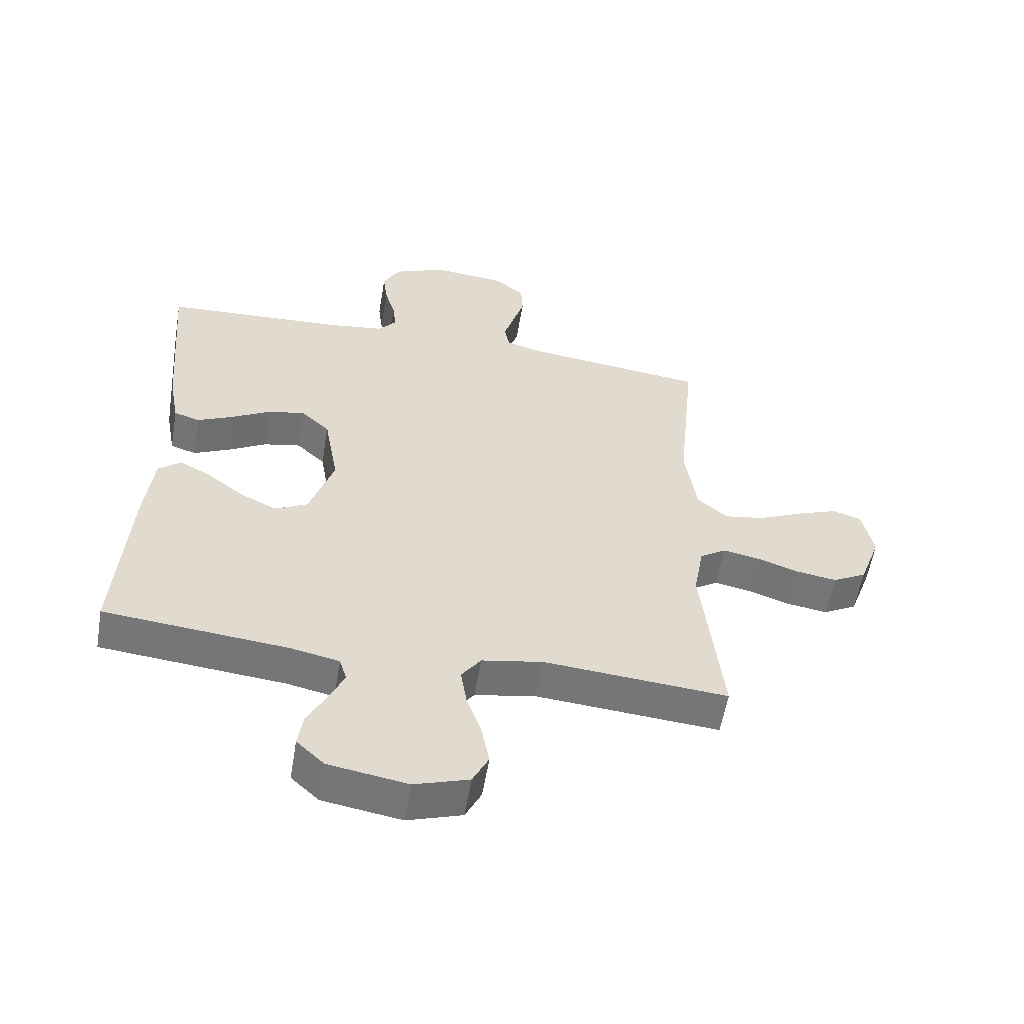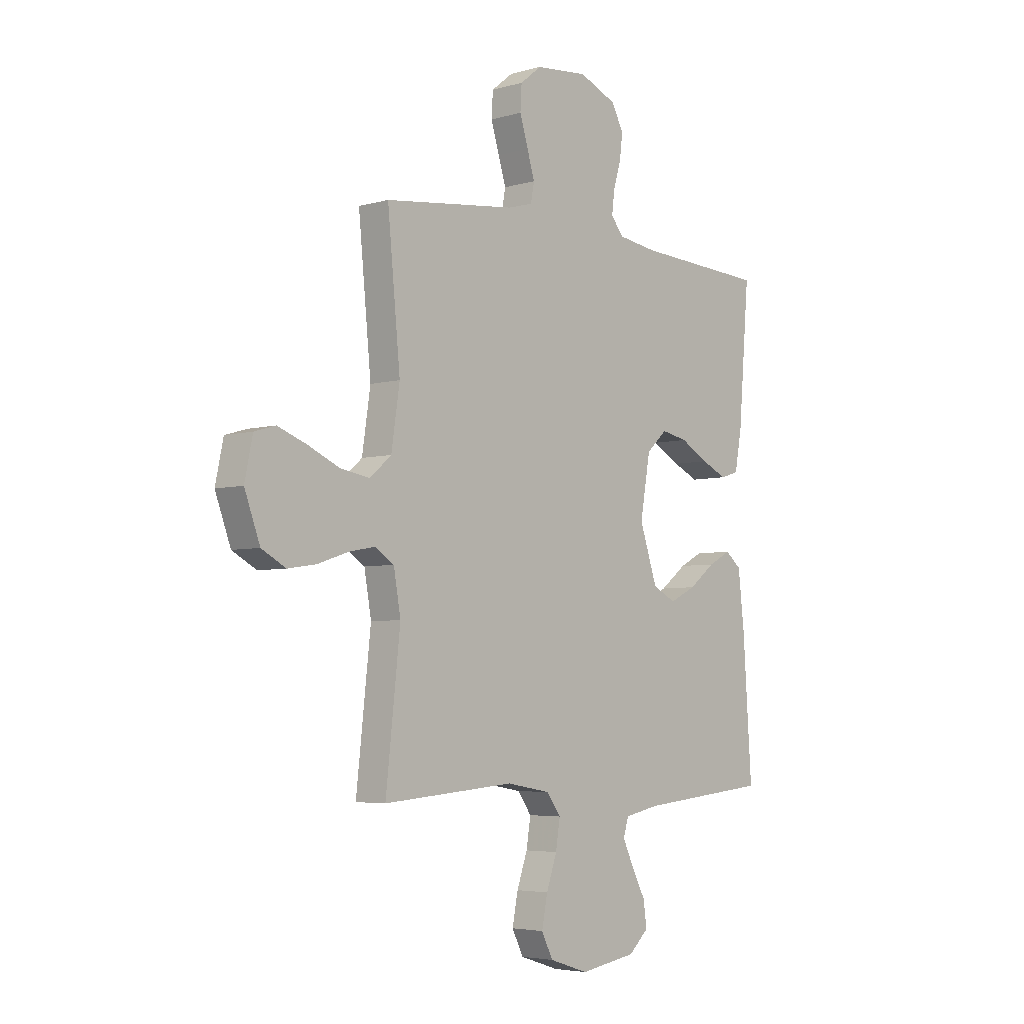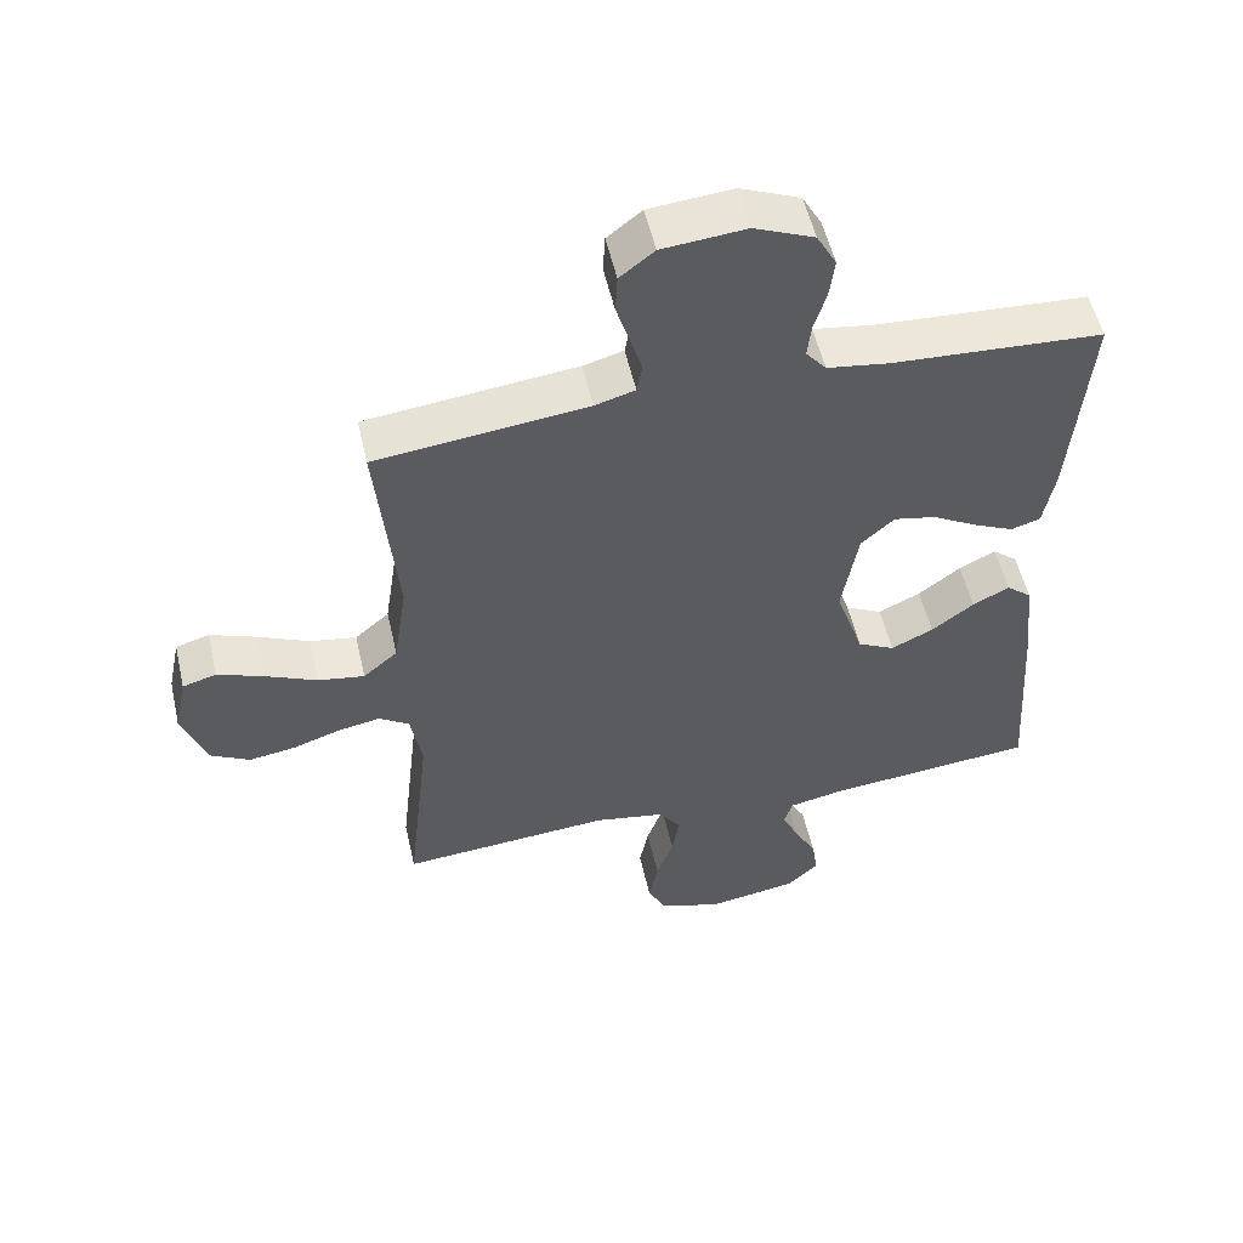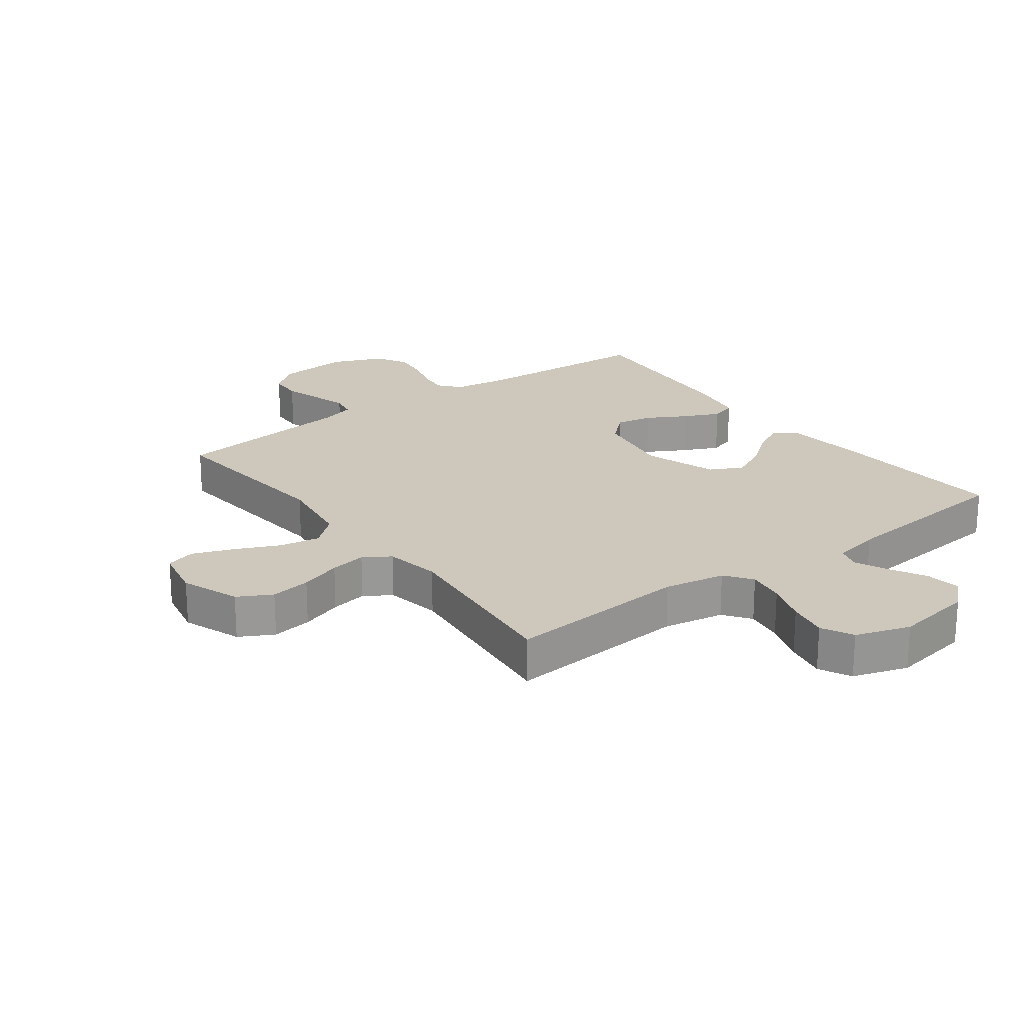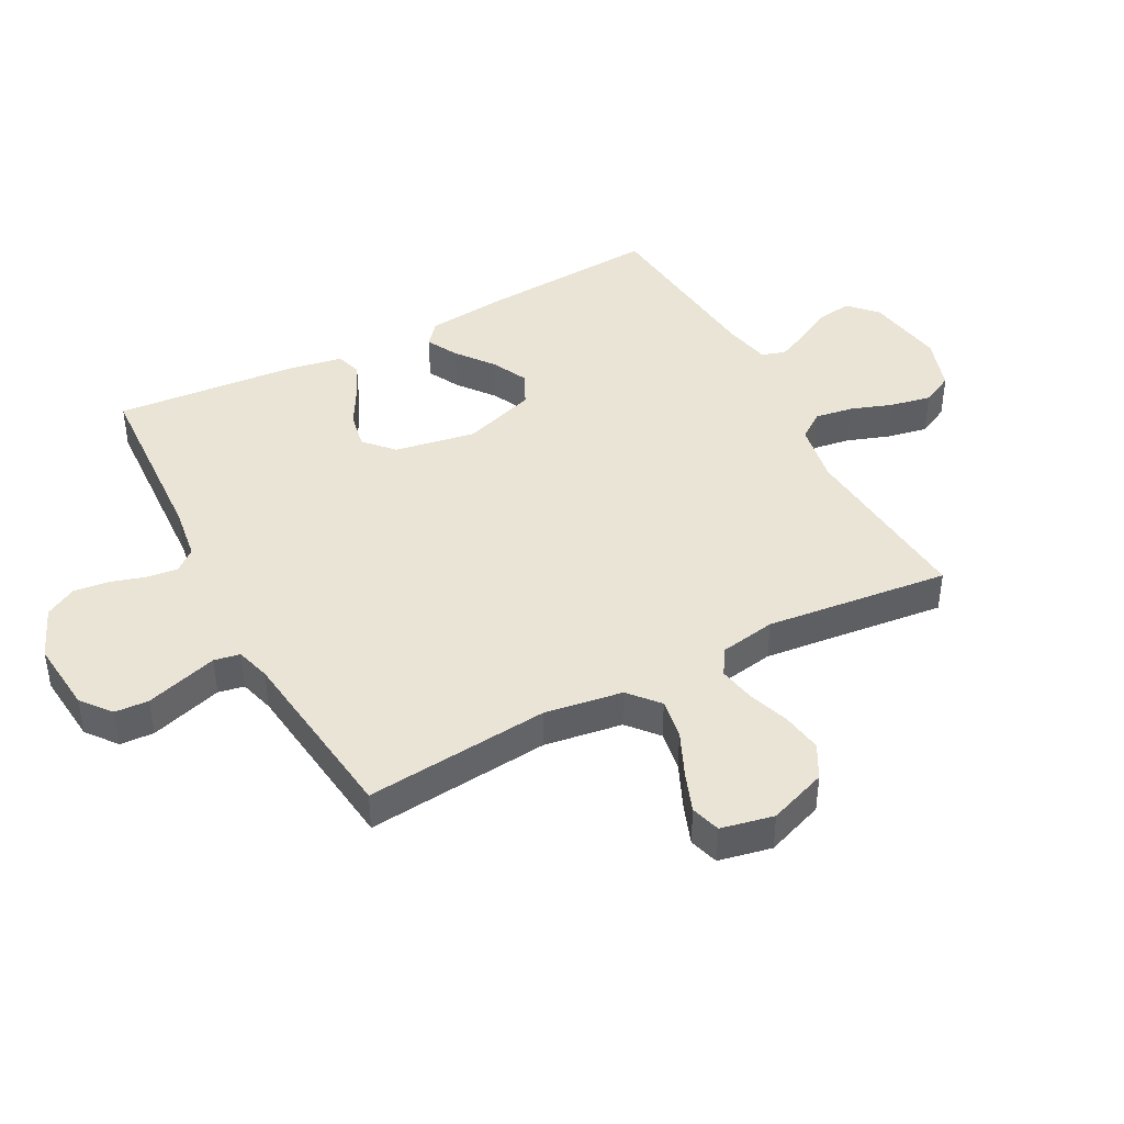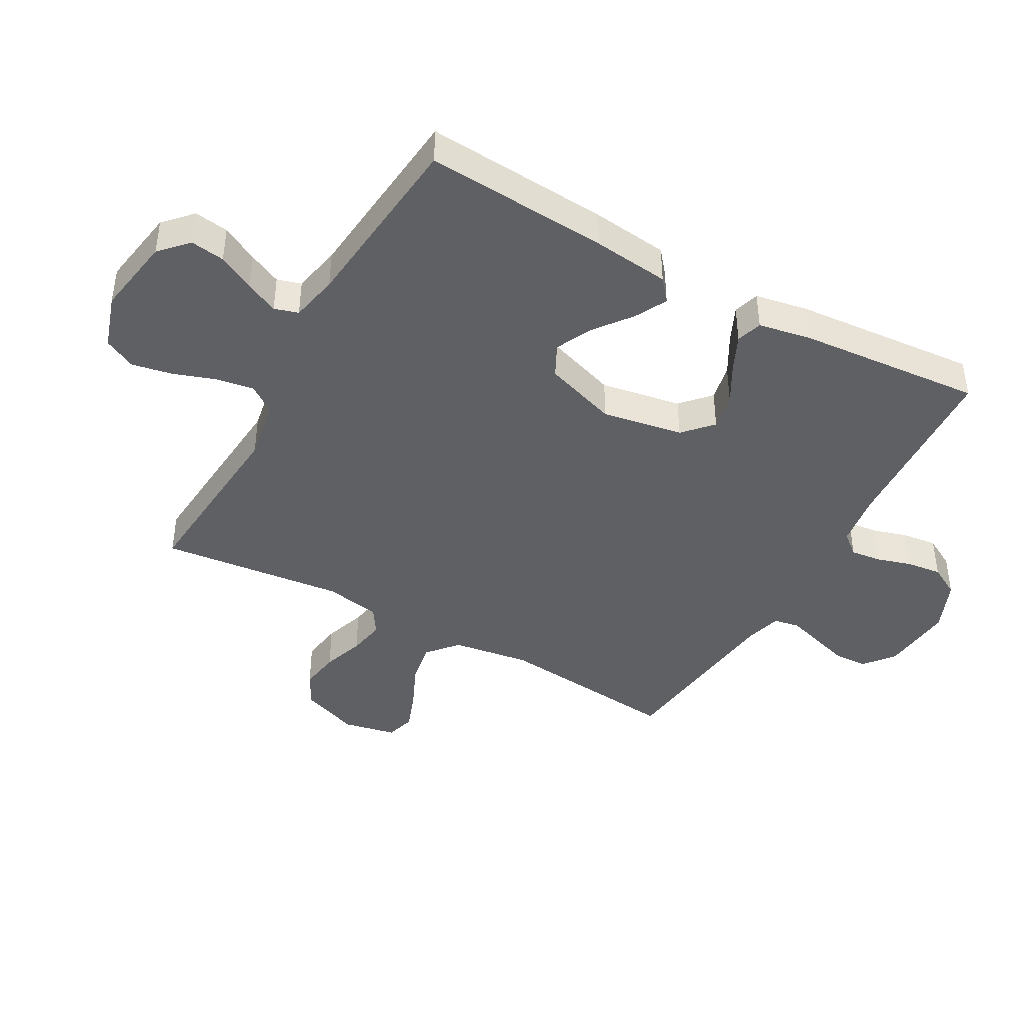
<metadata>
{"format":"obj","ext":"obj","renderer":"f3d","projection":"perspective","resolution":1024,"background":"white","views":[{"elev":-56.7,"azim":-9.6,"up":"+Z"},{"elev":-4.6,"azim":132.4,"up":"+Z"},{"elev":53.9,"azim":167.2,"up":"+Z"},{"elev":21.9,"azim":143.2,"up":"+Y"},{"elev":42.4,"azim":62.0,"up":"+Y"},{"elev":-42.7,"azim":-119.2,"up":"+Y"}]}
</metadata>
<code>
v -0.5 0.07 0.5
v -0.2 0.07 0.517
v -0.112 0.07 0.53
v -0.083 0.07 0.565
v -0.089 0.07 0.615
v -0.106 0.07 0.672
v -0.113 0.07 0.729
v -0.085 0.07 0.78
v 0 0.07 0.816
v 0.119 0.07 0.805
v 0.168 0.07 0.766
v 0.171 0.07 0.711
v 0.152 0.07 0.649
v 0.135 0.07 0.593
v 0.143 0.07 0.551
v 0.2 0.07 0.535
v 0.5 0.07 0.5
v 0.471 0.07 0.2
v 0.49 0.07 0.073
v 0.539 0.07 0.031
v 0.605 0.07 0.042
v 0.678 0.07 0.075
v 0.744 0.07 0.1
v 0.792 0.07 0.086
v 0.81 0.07 0
v 0.775 0.07 -0.095
v 0.72 0.07 -0.125
v 0.654 0.07 -0.115
v 0.586 0.07 -0.092
v 0.526 0.07 -0.081
v 0.483 0.07 -0.109
v 0.467 0.07 -0.2
v 0.5 0.07 -0.5
v 0.2 0.07 -0.476
v 0.1 0.07 -0.494
v 0.068 0.07 -0.538
v 0.078 0.07 -0.6
v 0.102 0.07 -0.669
v 0.115 0.07 -0.735
v 0.089 0.07 -0.787
v 0 0.07 -0.816
v -0.129 0.07 -0.795
v -0.174 0.07 -0.753
v -0.166 0.07 -0.697
v -0.135 0.07 -0.638
v -0.11 0.07 -0.584
v -0.122 0.07 -0.545
v -0.2 0.07 -0.529
v -0.5 0.07 -0.5
v -0.48 0.07 -0.2
v -0.466 0.07 -0.075
v -0.43 0.07 -0.045
v -0.378 0.07 -0.072
v -0.318 0.07 -0.118
v -0.258 0.07 -0.147
v -0.205 0.07 -0.12
v -0.165 0.07 0
v -0.188 0.07 0.132
v -0.235 0.07 0.175
v -0.295 0.07 0.163
v -0.359 0.07 0.127
v -0.417 0.07 0.1
v -0.459 0.07 0.113
v -0.475 0.07 0.2
v -0.5 0 0.5
v -0.2 0 0.517
v -0.112 0 0.53
v -0.083 0 0.565
v -0.089 0 0.615
v -0.106 0 0.672
v -0.113 0 0.729
v -0.085 0 0.78
v 0 0 0.816
v 0.119 0 0.805
v 0.168 0 0.766
v 0.171 0 0.711
v 0.152 0 0.649
v 0.135 0 0.593
v 0.143 0 0.551
v 0.2 0 0.535
v 0.5 0 0.5
v 0.471 0 0.2
v 0.49 0 0.073
v 0.539 0 0.031
v 0.605 0 0.042
v 0.678 0 0.075
v 0.744 0 0.1
v 0.792 0 0.086
v 0.81 0 0
v 0.775 0 -0.095
v 0.72 0 -0.125
v 0.654 0 -0.115
v 0.586 0 -0.092
v 0.526 0 -0.081
v 0.483 0 -0.109
v 0.467 0 -0.2
v 0.5 0 -0.5
v 0.2 0 -0.476
v 0.1 0 -0.494
v 0.068 0 -0.538
v 0.078 0 -0.6
v 0.102 0 -0.669
v 0.115 0 -0.735
v 0.089 0 -0.787
v 0 0 -0.816
v -0.129 0 -0.795
v -0.174 0 -0.753
v -0.166 0 -0.697
v -0.135 0 -0.638
v -0.11 0 -0.584
v -0.122 0 -0.545
v -0.2 0 -0.529
v -0.5 0 -0.5
v -0.48 0 -0.2
v -0.466 0 -0.075
v -0.43 0 -0.045
v -0.378 0 -0.072
v -0.318 0 -0.118
v -0.258 0 -0.147
v -0.205 0 -0.12
v -0.165 0 0
v -0.188 0 0.132
v -0.235 0 0.175
v -0.295 0 0.163
v -0.359 0 0.127
v -0.417 0 0.1
v -0.459 0 0.113
v -0.475 0 0.2
f 64 1 2
f 63 64 2
f 62 63 2
f 61 62 2
f 60 61 2
f 59 60 2 3
f 58 59 3 4
f 57 58 4
f 52 53 54
f 51 52 54
f 50 51 54
f 49 50 54
f 48 49 54
f 47 48 54 55
f 43 44 45
f 42 43 45
f 41 42 45
f 40 41 45
f 39 40 45
f 38 39 45
f 37 38 45
f 36 37 45 46
f 35 36 46 47
f 32 33 34
f 31 32 34 35
f 27 28 29
f 26 27 29
f 25 26 29
f 24 25 29
f 23 24 29
f 22 23 29
f 21 22 29
f 20 21 29 30
f 19 20 30 31
f 16 17 18
f 31 35 47
f 19 31 47
f 18 19 47
f 16 18 47
f 15 16 47
f 11 12 13
f 10 11 13
f 9 10 13
f 8 9 13
f 7 8 13
f 6 7 13
f 5 6 13
f 4 5 13 14
f 47 55 56
f 47 56 57
f 15 47 57
f 14 15 57
f 4 14 57
f 66 65 128
f 66 128 127
f 66 127 126
f 66 126 125
f 66 125 124
f 67 66 124 123
f 68 67 123 122
f 68 122 121
f 118 117 116
f 118 116 115
f 118 115 114
f 118 114 113
f 118 113 112
f 119 118 112 111
f 109 108 107
f 109 107 106
f 109 106 105
f 109 105 104
f 109 104 103
f 109 103 102
f 109 102 101
f 110 109 101 100
f 111 110 100 99
f 98 97 96
f 99 98 96 95
f 93 92 91
f 93 91 90
f 93 90 89
f 93 89 88
f 93 88 87
f 93 87 86
f 93 86 85
f 94 93 85 84
f 95 94 84 83
f 82 81 80
f 111 99 95
f 111 95 83
f 111 83 82
f 111 82 80
f 111 80 79
f 77 76 75
f 77 75 74
f 77 74 73
f 77 73 72
f 77 72 71
f 77 71 70
f 77 70 69
f 78 77 69 68
f 120 119 111
f 121 120 111
f 121 111 79
f 121 79 78
f 121 78 68
f 1 65 66 2
f 2 66 67 3
f 3 67 68 4
f 4 68 69 5
f 5 69 70 6
f 6 70 71 7
f 7 71 72 8
f 8 72 73 9
f 9 73 74 10
f 10 74 75 11
f 11 75 76 12
f 12 76 77 13
f 13 77 78 14
f 14 78 79 15
f 15 79 80 16
f 16 80 81 17
f 17 81 82 18
f 18 82 83 19
f 19 83 84 20
f 20 84 85 21
f 21 85 86 22
f 22 86 87 23
f 23 87 88 24
f 24 88 89 25
f 25 89 90 26
f 26 90 91 27
f 27 91 92 28
f 28 92 93 29
f 29 93 94 30
f 30 94 95 31
f 31 95 96 32
f 32 96 97 33
f 33 97 98 34
f 34 98 99 35
f 35 99 100 36
f 36 100 101 37
f 37 101 102 38
f 38 102 103 39
f 39 103 104 40
f 40 104 105 41
f 41 105 106 42
f 42 106 107 43
f 43 107 108 44
f 44 108 109 45
f 45 109 110 46
f 46 110 111 47
f 47 111 112 48
f 48 112 113 49
f 49 113 114 50
f 50 114 115 51
f 51 115 116 52
f 52 116 117 53
f 53 117 118 54
f 54 118 119 55
f 55 119 120 56
f 56 120 121 57
f 57 121 122 58
f 58 122 123 59
f 59 123 124 60
f 60 124 125 61
f 61 125 126 62
f 62 126 127 63
f 63 127 128 64
f 64 128 65 1

</code>
